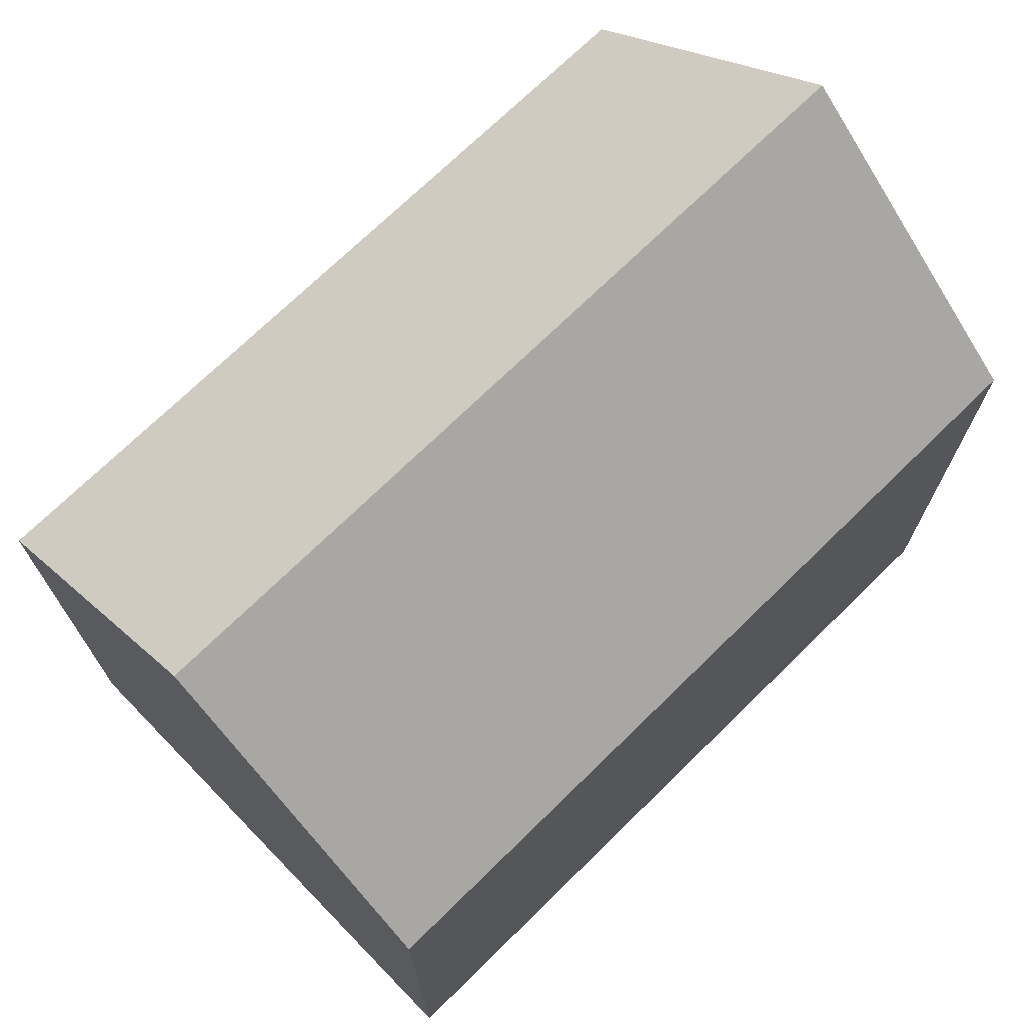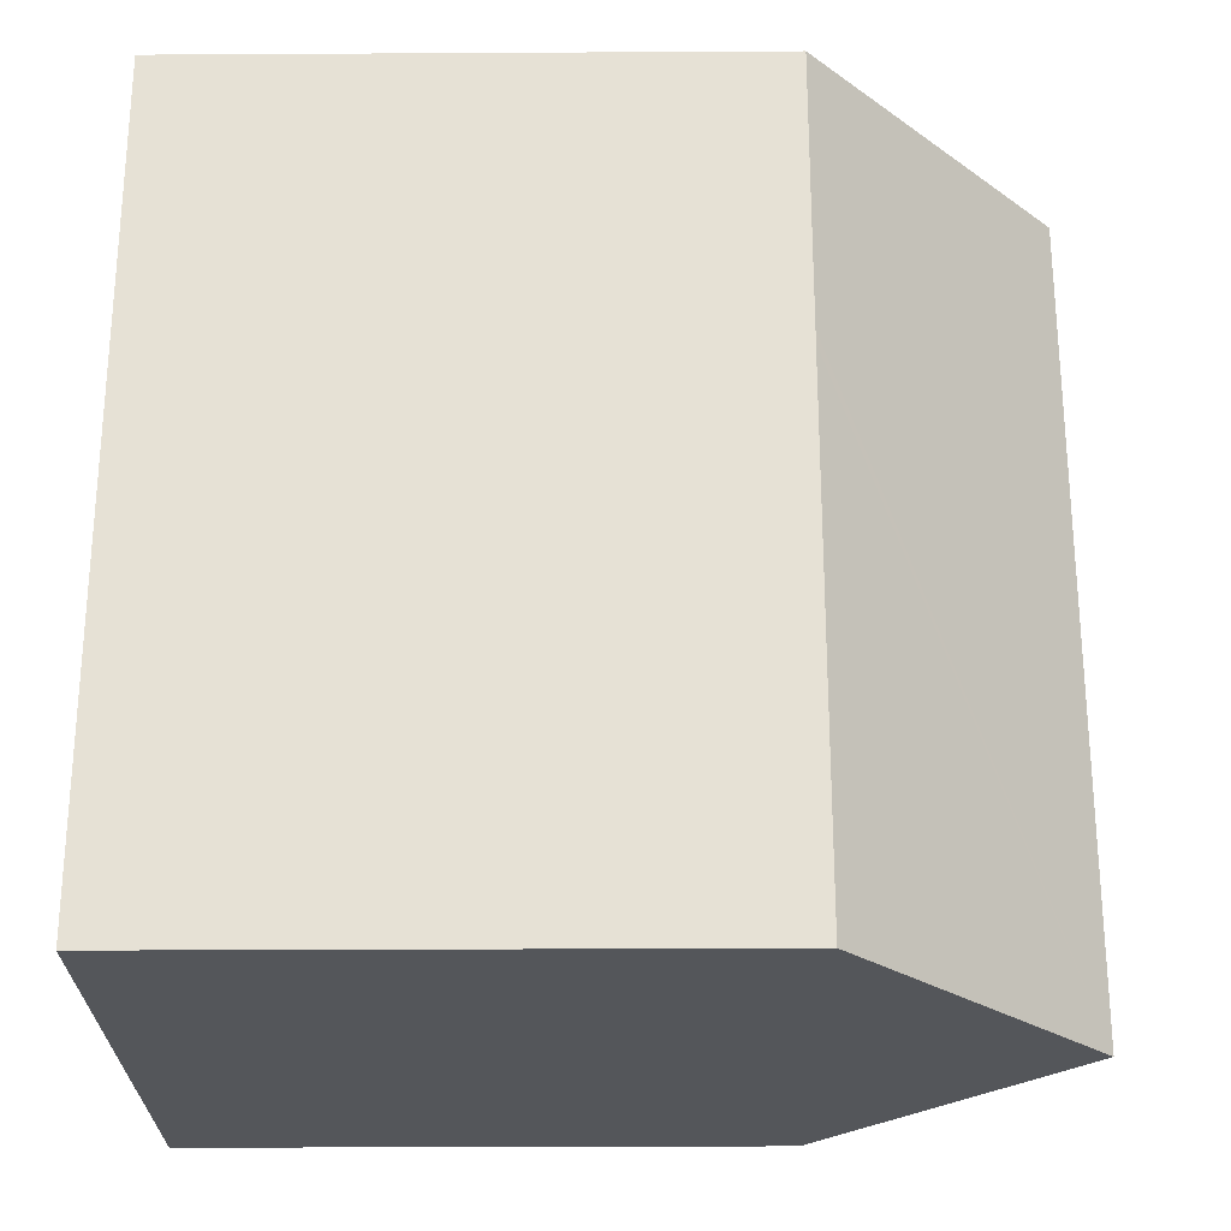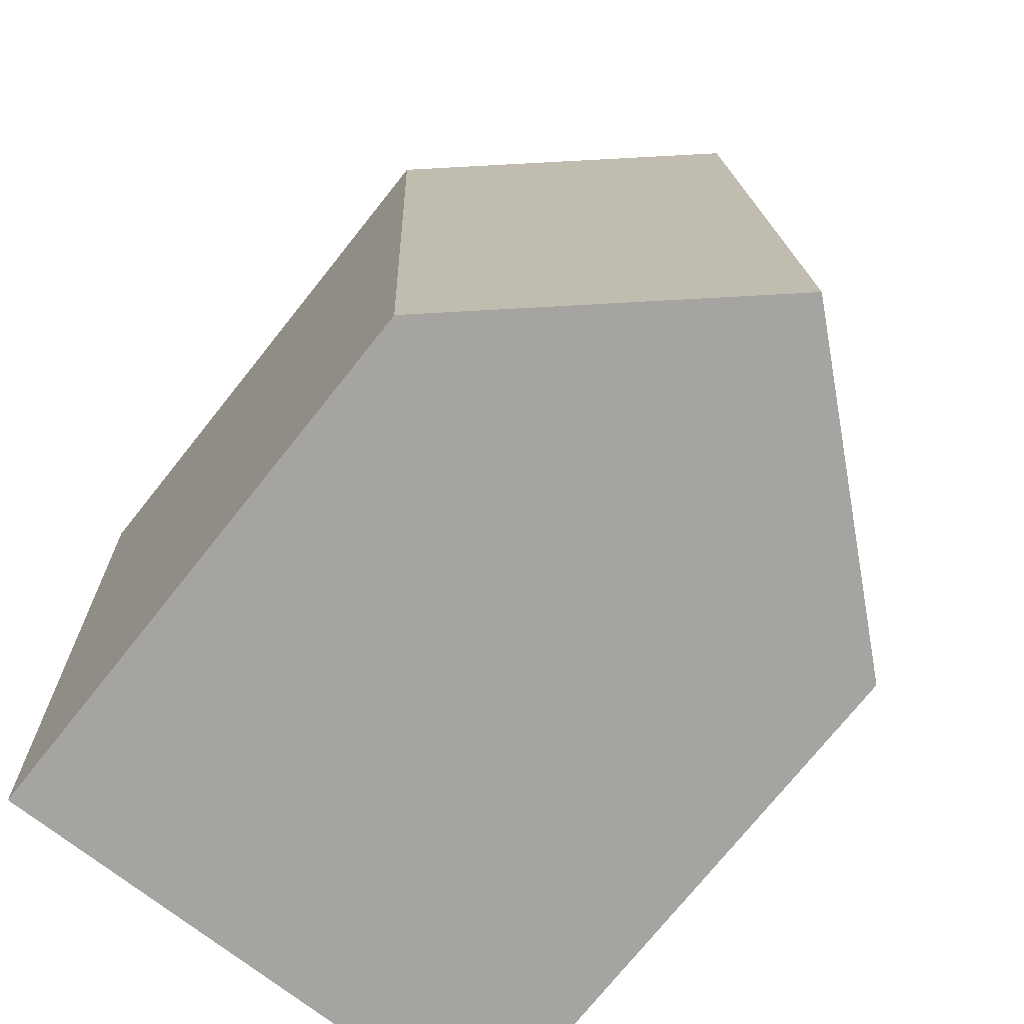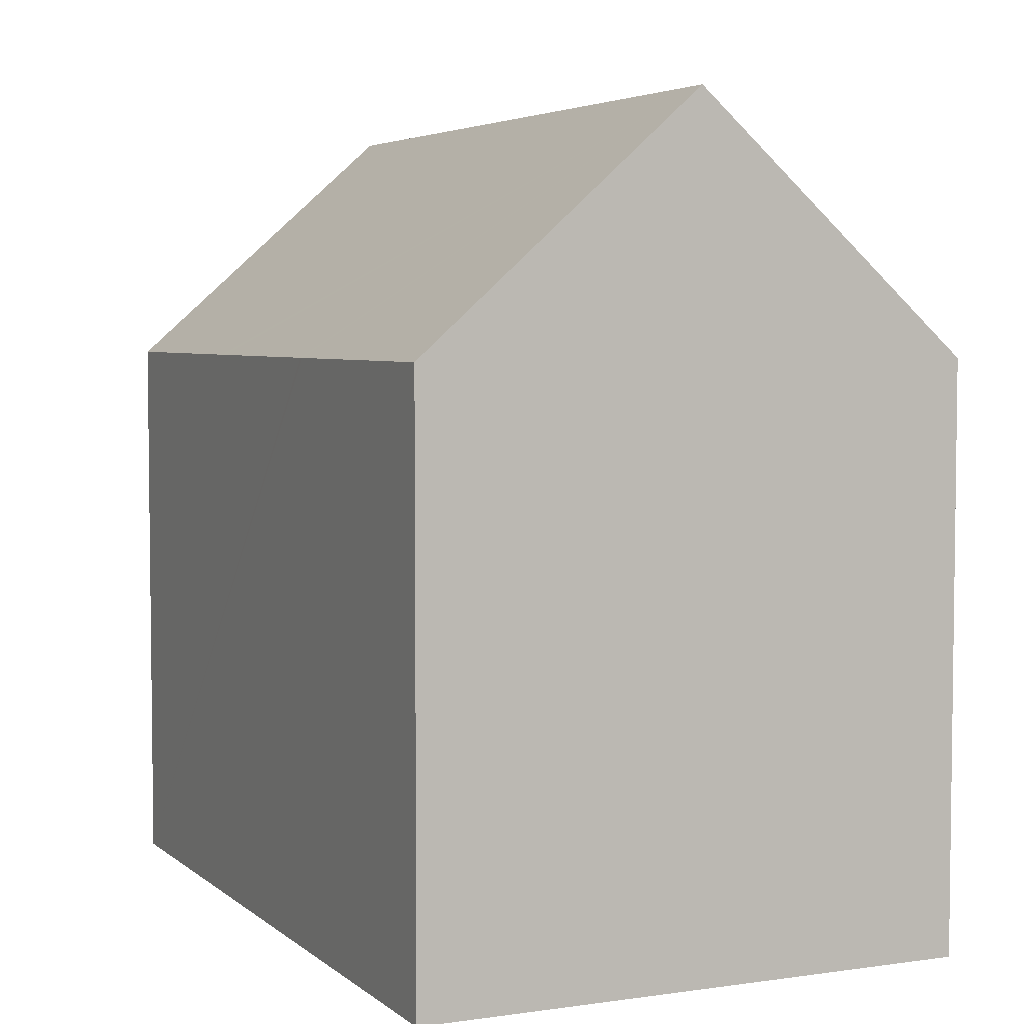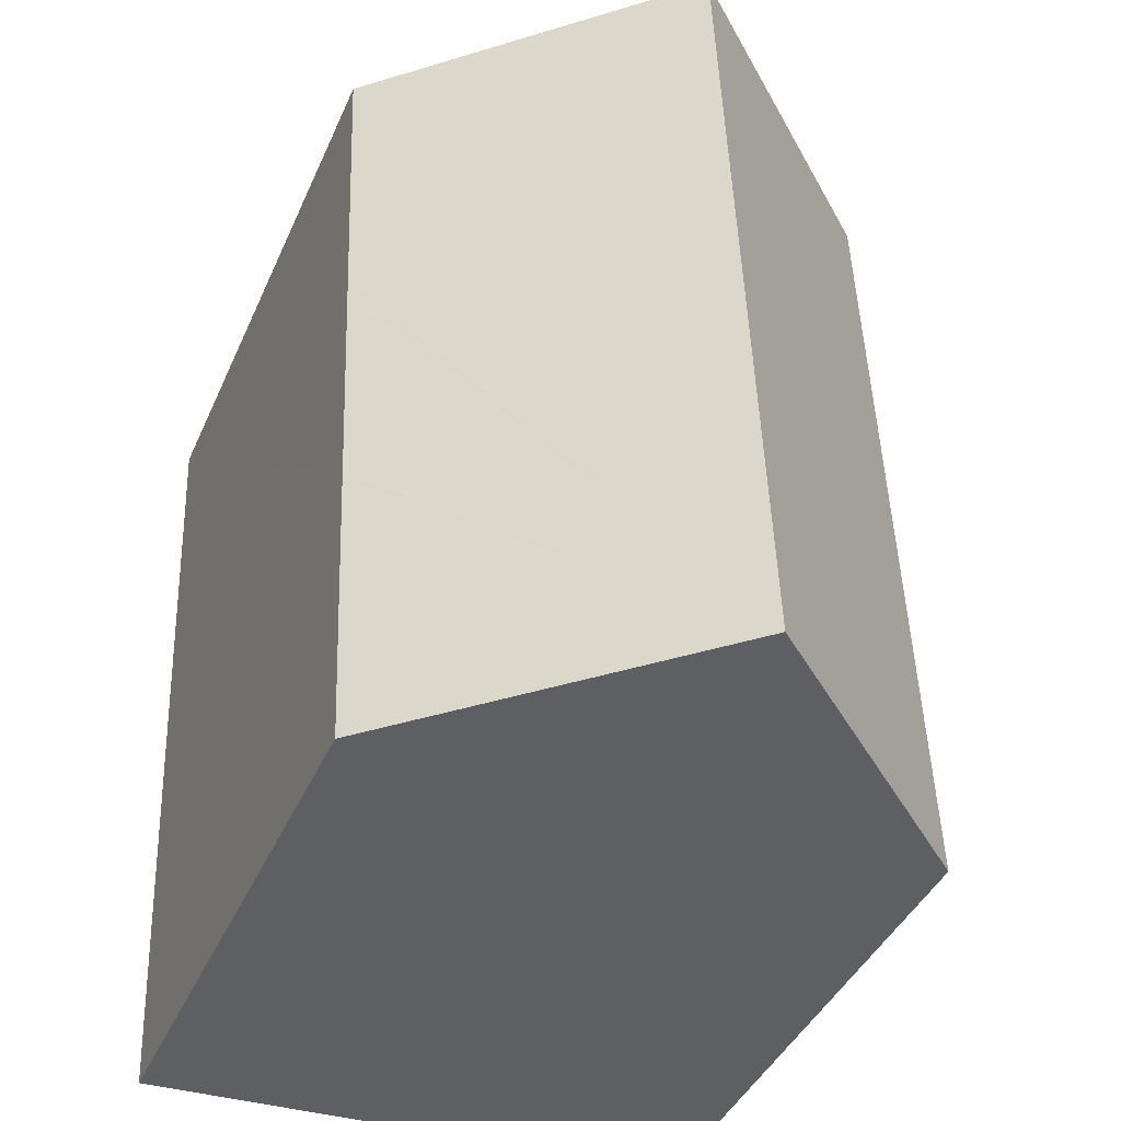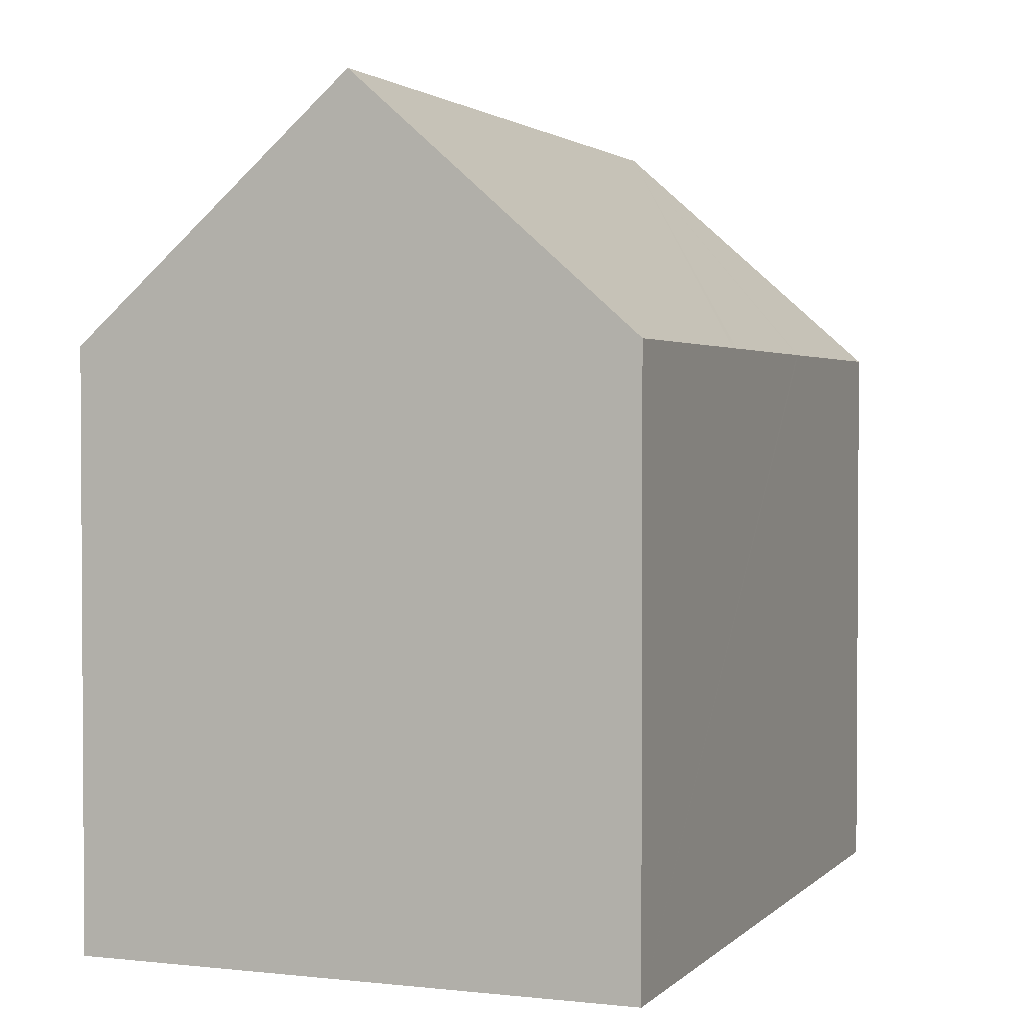
<metadata>
{"format":"obj","ext":"obj","renderer":"f3d","projection":"perspective","resolution":1024,"background":"white","views":[{"elev":71.8,"azim":-132.2,"up":"+Y"},{"elev":-27.6,"azim":90.5,"up":"+Z"},{"elev":-74.3,"azim":141.4,"up":"+Z"},{"elev":4.5,"azim":157.4,"up":"+Y"},{"elev":-41.6,"azim":157.5,"up":"+Z"},{"elev":2.1,"azim":23.5,"up":"+Y"}]}
</metadata>
<code>
v  0.57 10.63 14.92
v  5.116 15.15 -0.184
v  0 10.63 6.512e-16
v  5.686 15.15 14.72
v  10.38 11.01 14.55
v  10.8 10.64 14.53
v  10.6 10.64 9.418
v  10.6 10.64 9.176
v  10.44 10.63 4.915
v  10.43 10.63 4.822
v  9.837 10.98 -0.354
v  10.24 10.63 -0.369
v  10.24 2.259e-17 -0.369
v  0 0 0
v  9.837 2.168e-17 -0.354
v  5.116 1.127e-17 -0.184
v  0.57 -9.136e-16 14.92
v  10.8 -8.897e-16 14.53
v  5.686 -9.016e-16 14.72
v  10.38 -8.907e-16 14.55
v  10.6 -5.767e-16 9.418
v  10.6 -5.619e-16 9.176
v  10.43 -2.953e-16 4.822
v  10.44 -3.01e-16 4.915
g defaultobject
f 1 2 3
f 2 1 4
f 5 2 4
f 2 5 6
f 2 6 7
f 2 7 8
f 2 8 9
f 2 9 10
f 2 10 11
f 11 10 12
f 11 3 2
f 3 11 12
f 3 12 13
f 3 13 14
f 14 13 15
f 14 15 16
f 14 1 3
f 1 14 17
f 17 4 1
f 4 17 5
f 5 17 6
f 6 17 18
f 18 17 19
f 18 19 20
f 18 7 6
f 7 18 8
f 8 18 9
f 9 18 10
f 10 18 12
f 12 18 21
f 12 21 22
f 12 22 23
f 12 23 13
f 23 22 24
f 14 19 17
f 19 14 20
f 20 14 18
f 18 14 21
f 21 14 22
f 22 14 24
f 24 14 23
f 23 14 16
f 23 16 15
f 23 15 13

</code>
